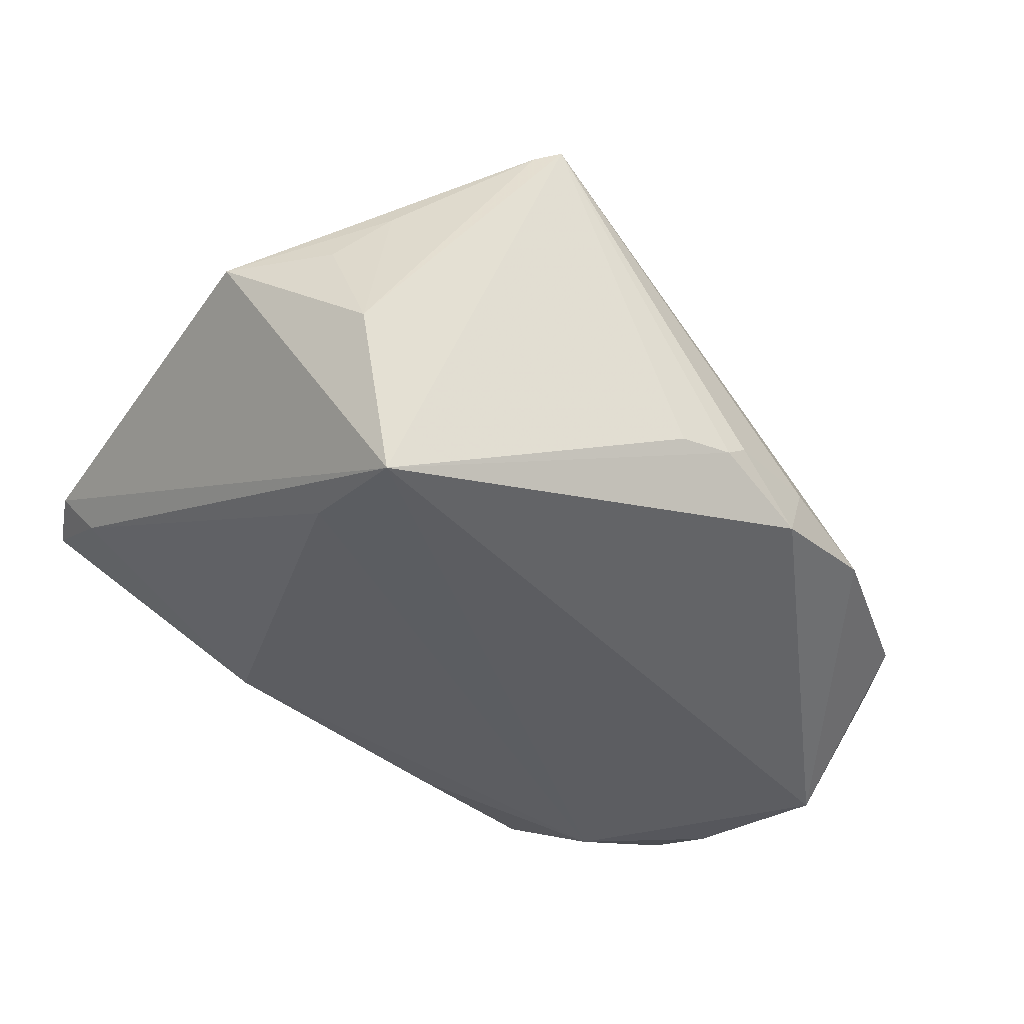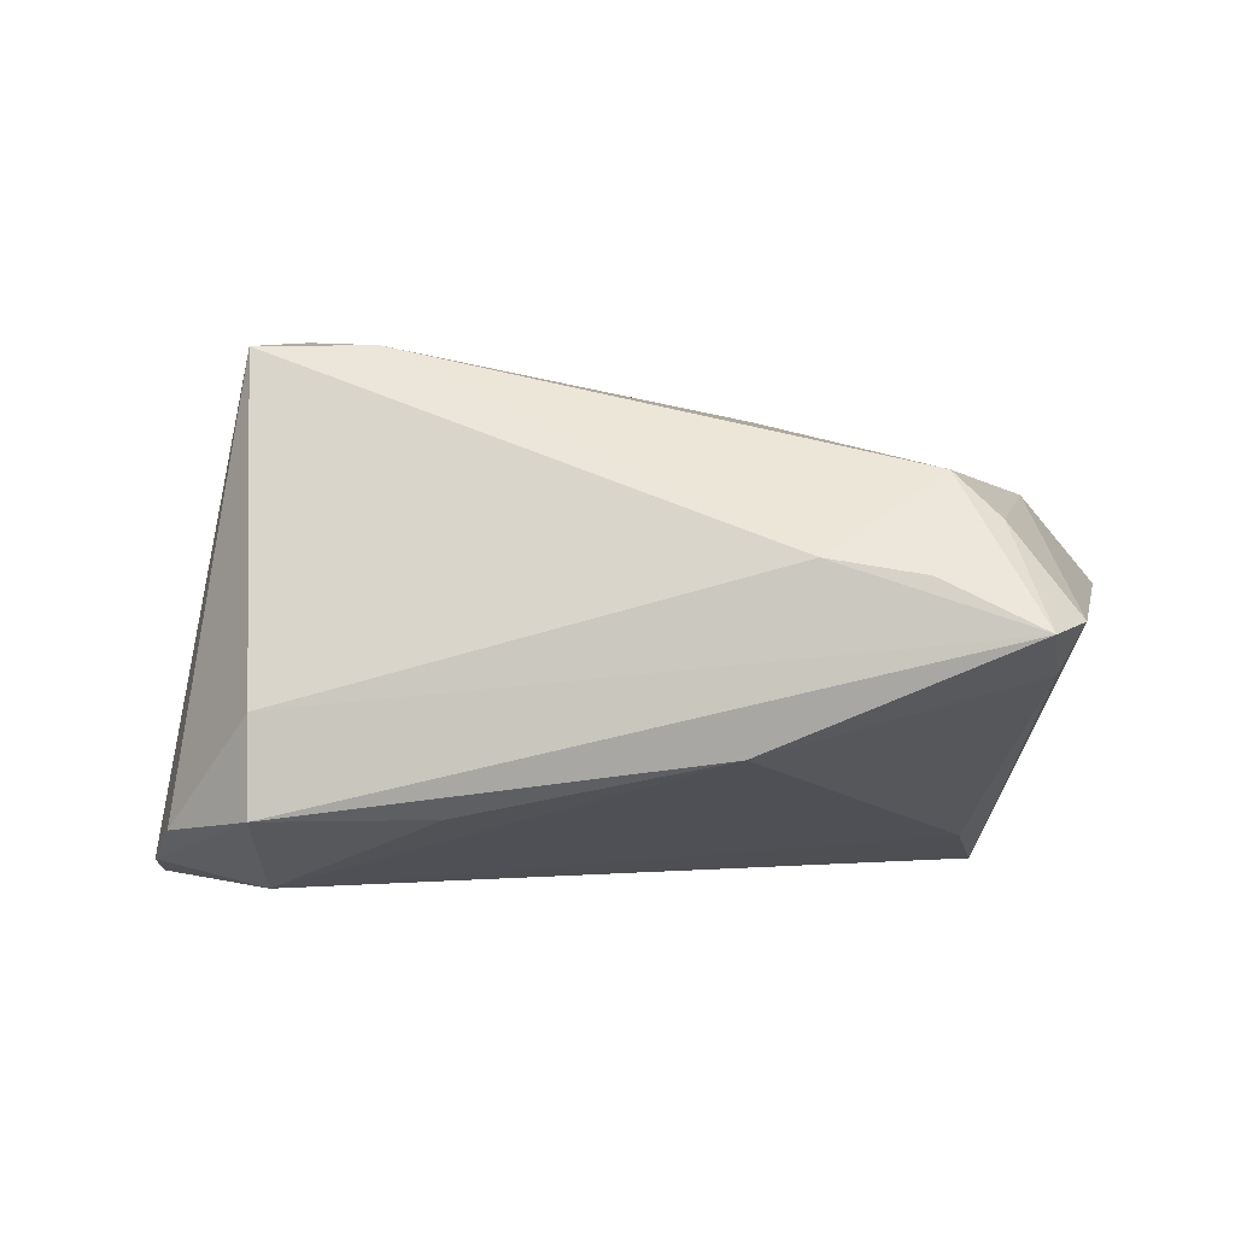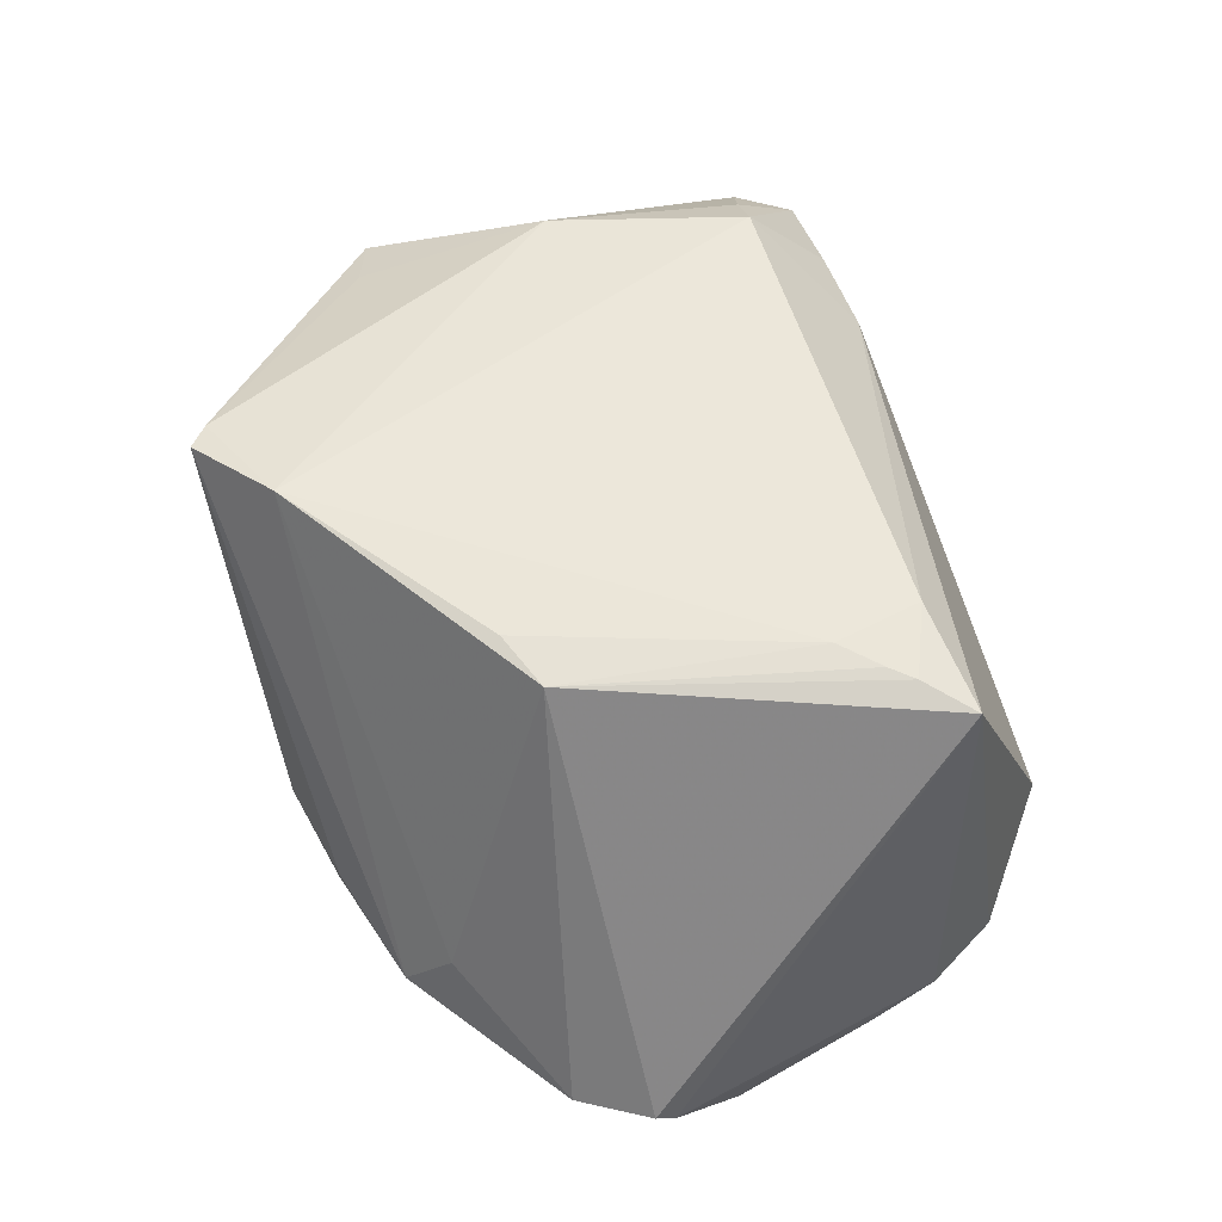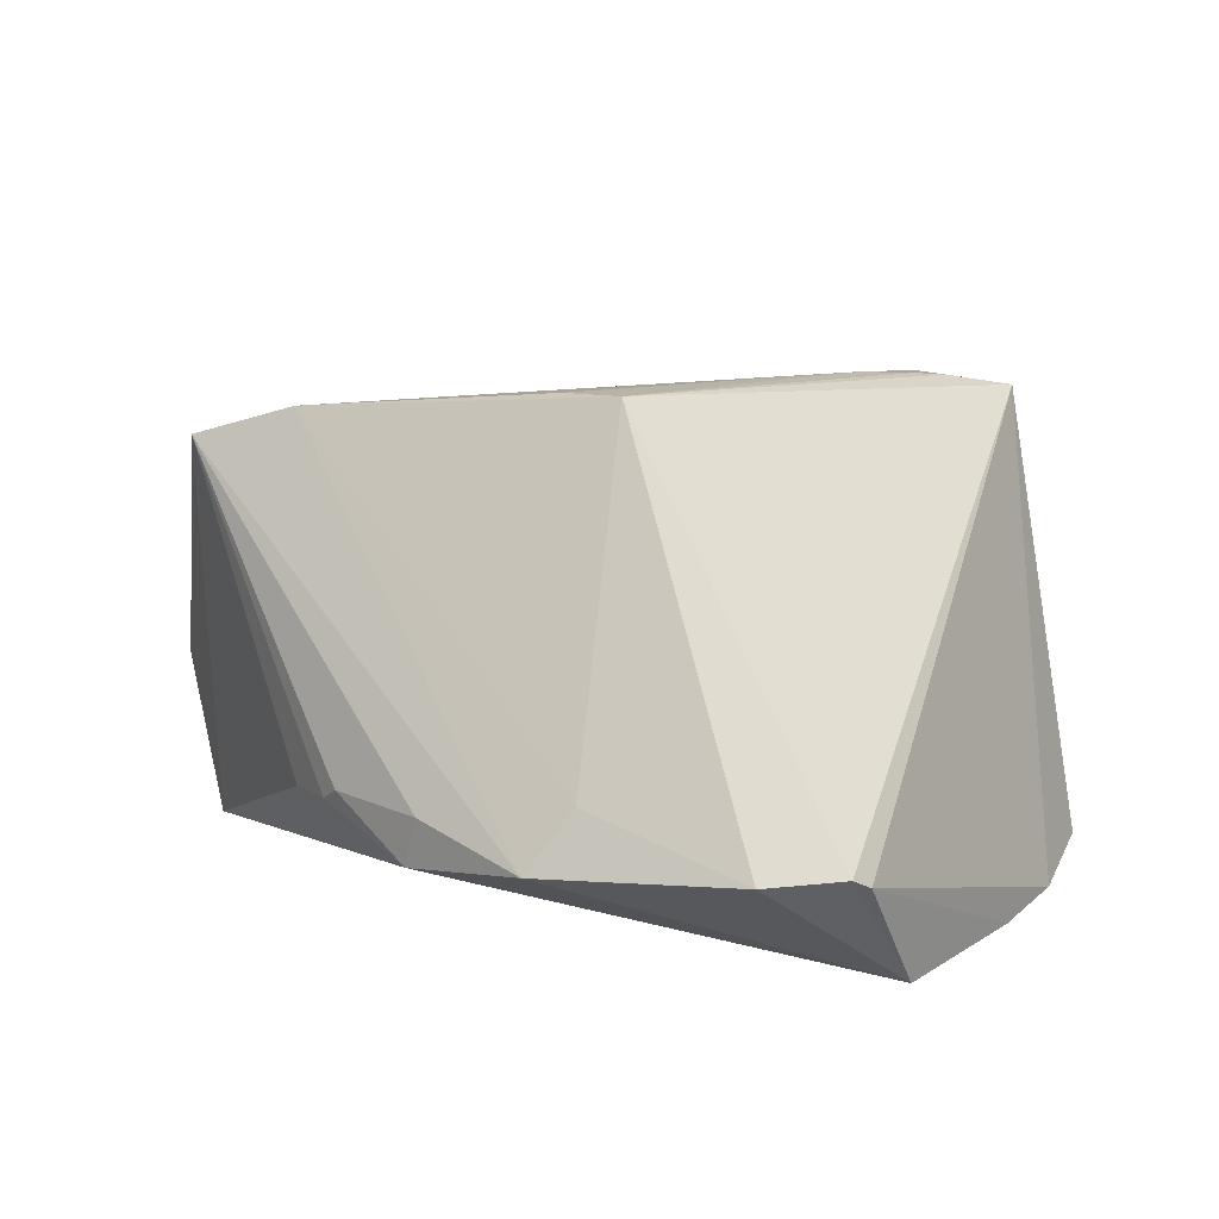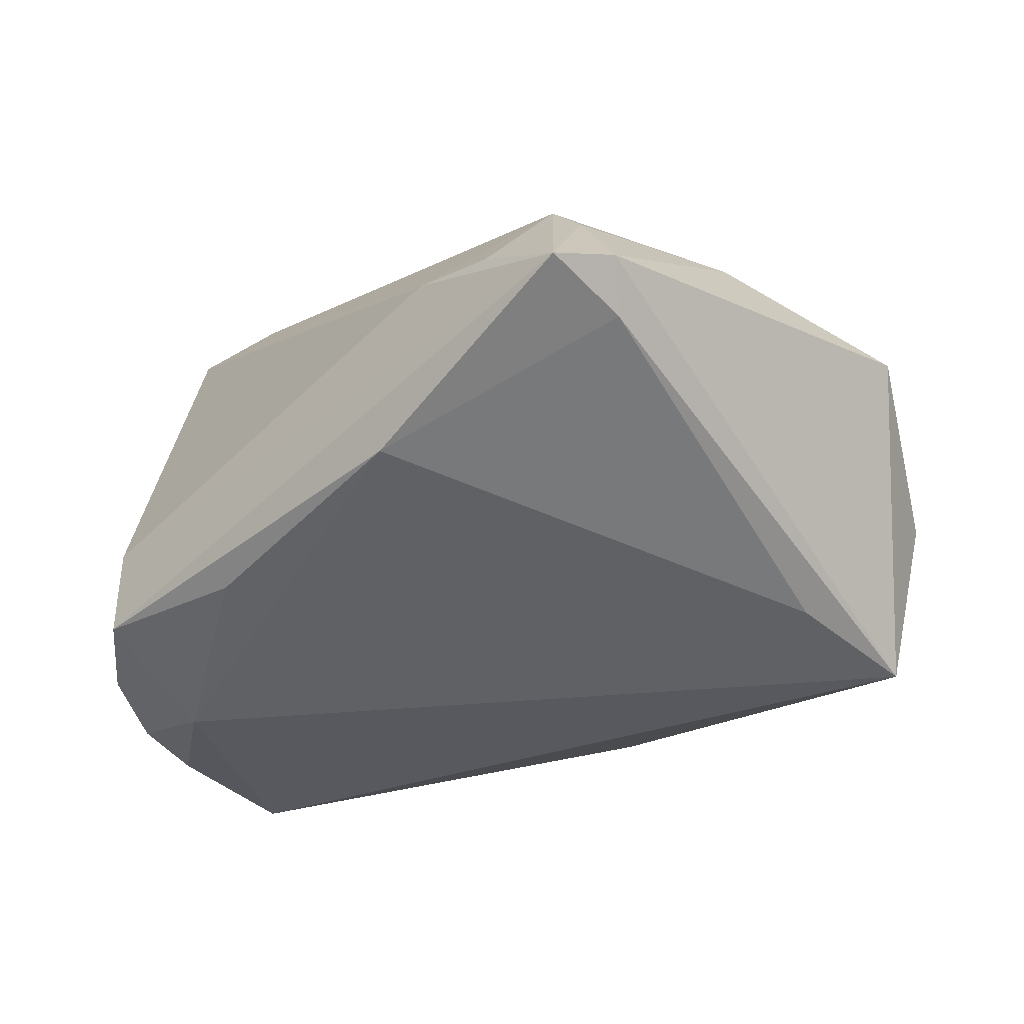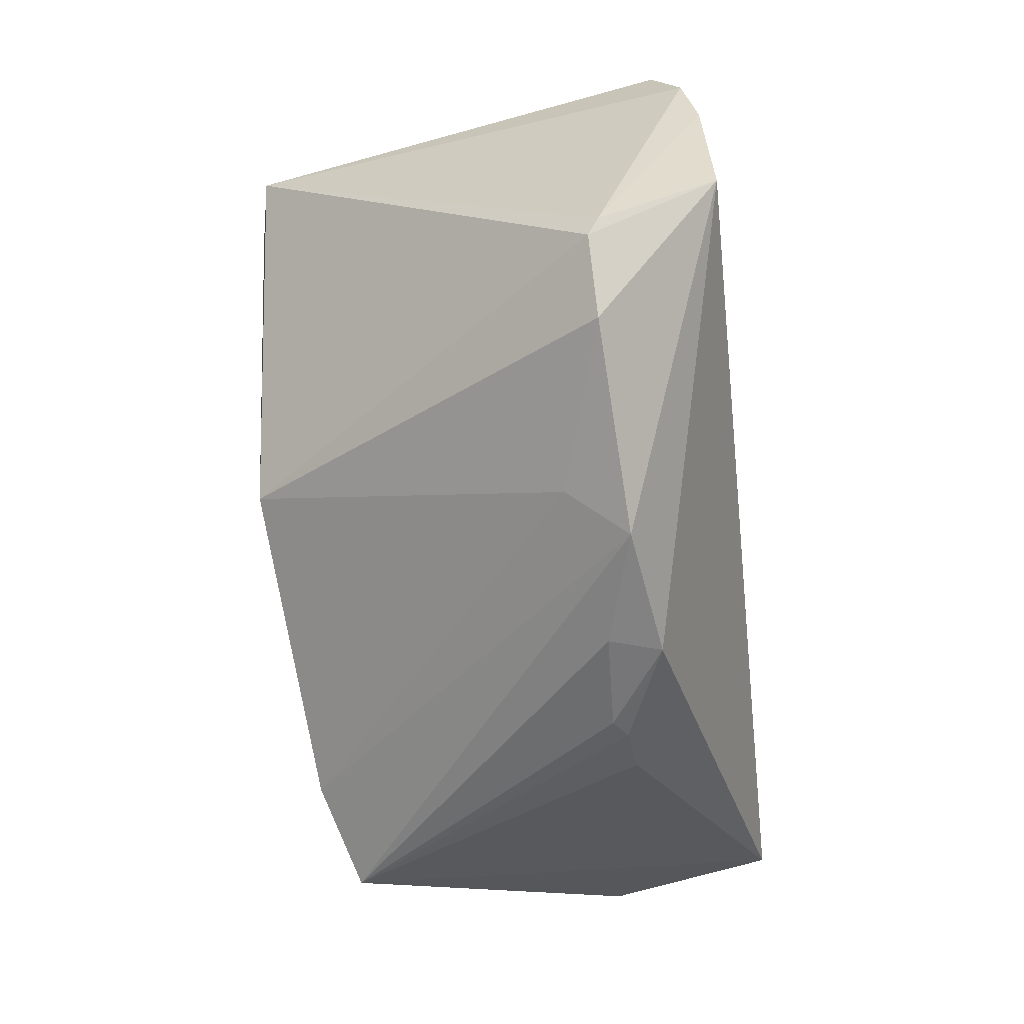
<metadata>
{"format":"obj","ext":"obj","renderer":"f3d","projection":"perspective","resolution":1024,"background":"white","views":[{"elev":-36.5,"azim":-38.5,"up":"+Z"},{"elev":-1.5,"azim":-173.8,"up":"+Z"},{"elev":64.2,"azim":70.6,"up":"+Z"},{"elev":14.3,"azim":50.6,"up":"+Z"},{"elev":-30.4,"azim":-135.3,"up":"+Z"},{"elev":-46.0,"azim":96.4,"up":"+Y"}]}
</metadata>
<code>
v -0.05066 0.03179 -0.004303
v -0.005419 -0.04365 -0.01252
v 0.03649 0.02649 -0.02824
v 0.02036 -0.01595 0.03368
v -0.01801 0.04086 -0.01319
v -0.05085 -0.01723 0.01233
v -0.04323 -0.03172 -0.02824
v -0.05364 0.03549 0.001368
v -0.04834 -0.03266 -0.007302
v 0.03307 0.0226 0.03385
v 0.04633 0.03339 -0.02137
v 0.05025 0.02477 -0.02511
v 0.02601 0.01552 0.03404
v 0.05801 -0.01587 -0.01252
v 0.05845 -0.01341 -0.0138
v -0.04911 -0.02573 0.007445
v -0.0256 -0.04414 0.02627
v 0.03497 0.04255 -0.0199
v -0.0582 -0.01453 0.00735
v 0.01278 -0.01847 0.0334
v 0.01445 0.03903 -0.01973
v 0.01467 -0.04253 -0.01715
v 0.03087 -0.03863 -0.01464
v -0.0482 0.00706 0.01689
v 0.004415 -0.04479 -0.01024
v 0.0518 0.01588 -0.02706
v -0.02837 -0.04169 0.02536
v 0.02403 0.02684 0.03289
v -0.0395 0.03144 0.01789
v 0.03874 0.0278 0.03286
v 0.0306 0.01982 0.03403
v -0.04525 0.03229 0.01242
v -0.01448 -0.03667 0.03032
v 0.001697 -0.04461 -0.01194
v -0.04155 -0.01447 -0.02421
v 0.03505 0.04214 -0.008192
v -0.03747 0.04167 0.006025
v -0.04999 0.04255 -0.0001268
v 0.05509 -0.003418 -0.02824
v 0.05247 -0.02443 -0.01301
v -0.04306 -0.03 0.01394
v 0.0169 -0.04246 -0.01072
v -0.02573 0.04174 0.007976
v 0.03338 -0.03307 -0.007132
f 9 7 17
f 11 36 30
f 43 36 38
f 43 30 36
f 28 30 43
f 43 29 28
f 19 7 9
f 3 39 7
f 35 3 7
f 5 3 35
f 21 3 5
f 38 36 18
f 18 5 38
f 18 21 5
f 18 36 11
f 3 21 18
f 11 30 12
f 12 18 11
f 3 18 12
f 15 12 30
f 32 29 38
f 24 29 32
f 2 17 7
f 7 39 22
f 10 30 28
f 38 29 37
f 37 43 38
f 29 43 37
f 9 41 16
f 16 19 9
f 41 19 16
f 24 19 6
f 27 19 41
f 9 17 27
f 27 41 9
f 27 6 19
f 24 6 27
f 38 5 1
f 5 35 1
f 1 35 7
f 39 3 26
f 3 12 26
f 26 15 39
f 12 15 26
f 40 39 14
f 39 15 14
f 14 15 30
f 8 19 24
f 24 32 8
f 8 32 38
f 38 1 8
f 7 19 8
f 8 1 7
f 34 25 17
f 17 2 34
f 34 22 25
f 34 2 7
f 7 22 34
f 23 39 40
f 23 22 39
f 40 44 23
f 30 10 4
f 40 14 4
f 4 14 30
f 4 44 40
f 25 22 42
f 22 23 42
f 17 25 42
f 42 23 17
f 44 4 33
f 17 23 33
f 33 23 44
f 28 29 33
f 33 27 17
f 33 29 24
f 24 27 33
f 28 33 13
f 31 4 10
f 31 13 4
f 31 10 28
f 28 13 31
f 20 33 4
f 4 13 20
f 20 13 33

</code>
